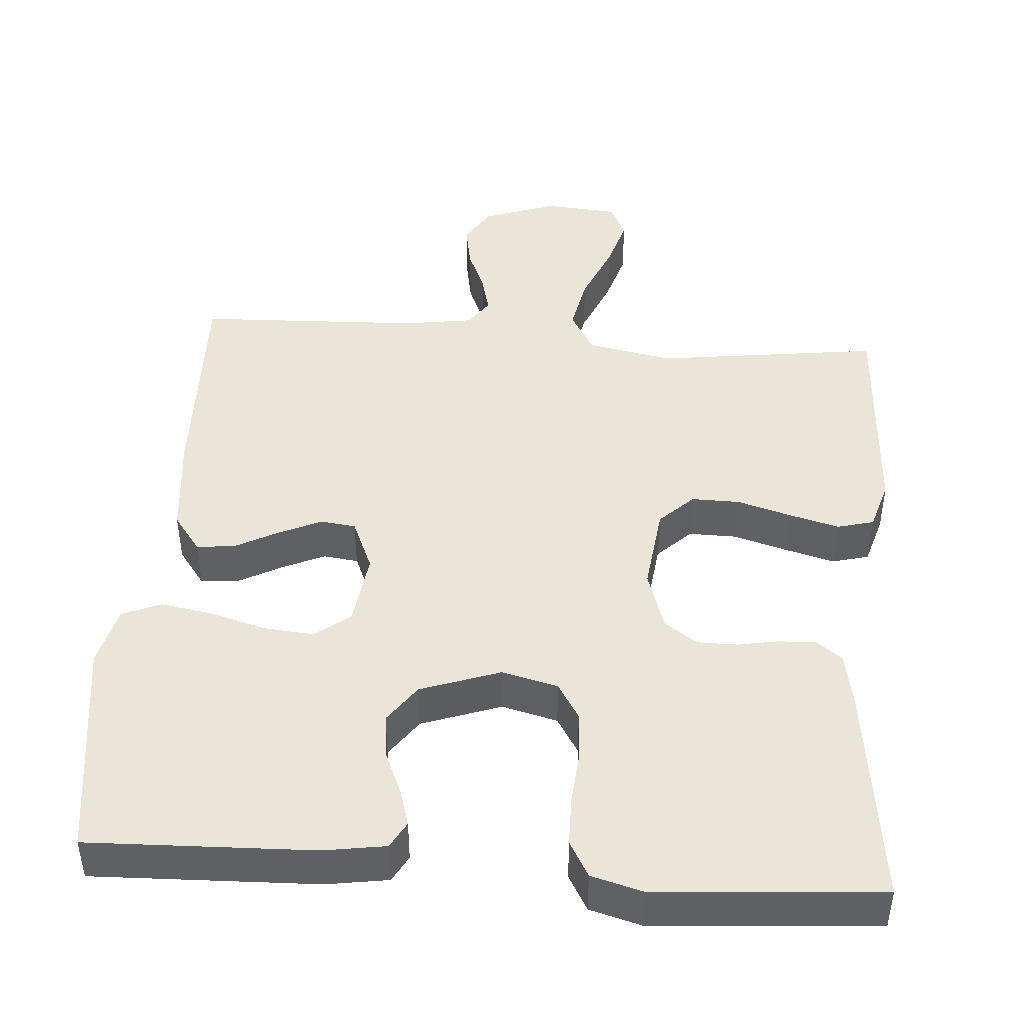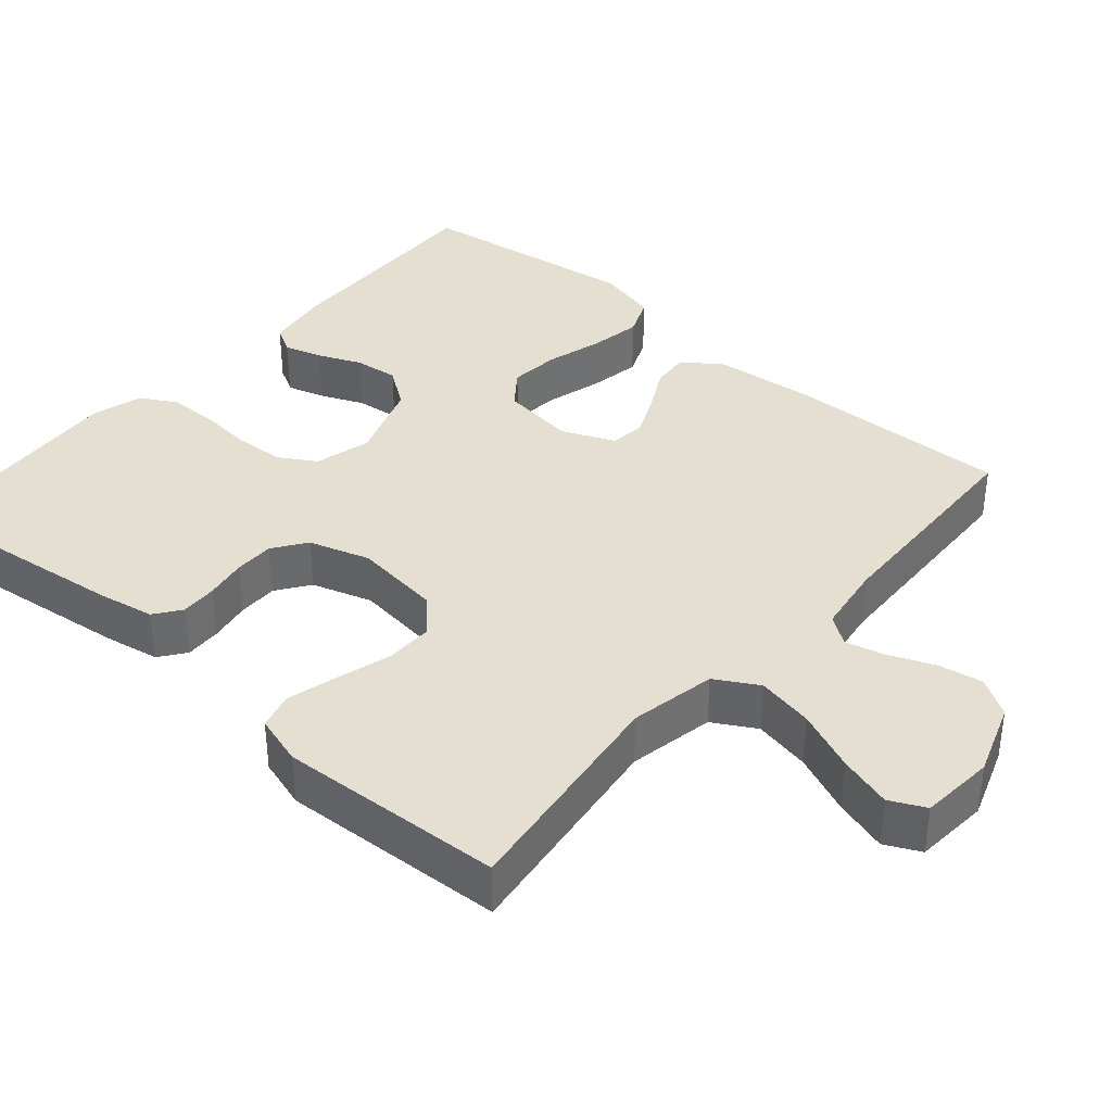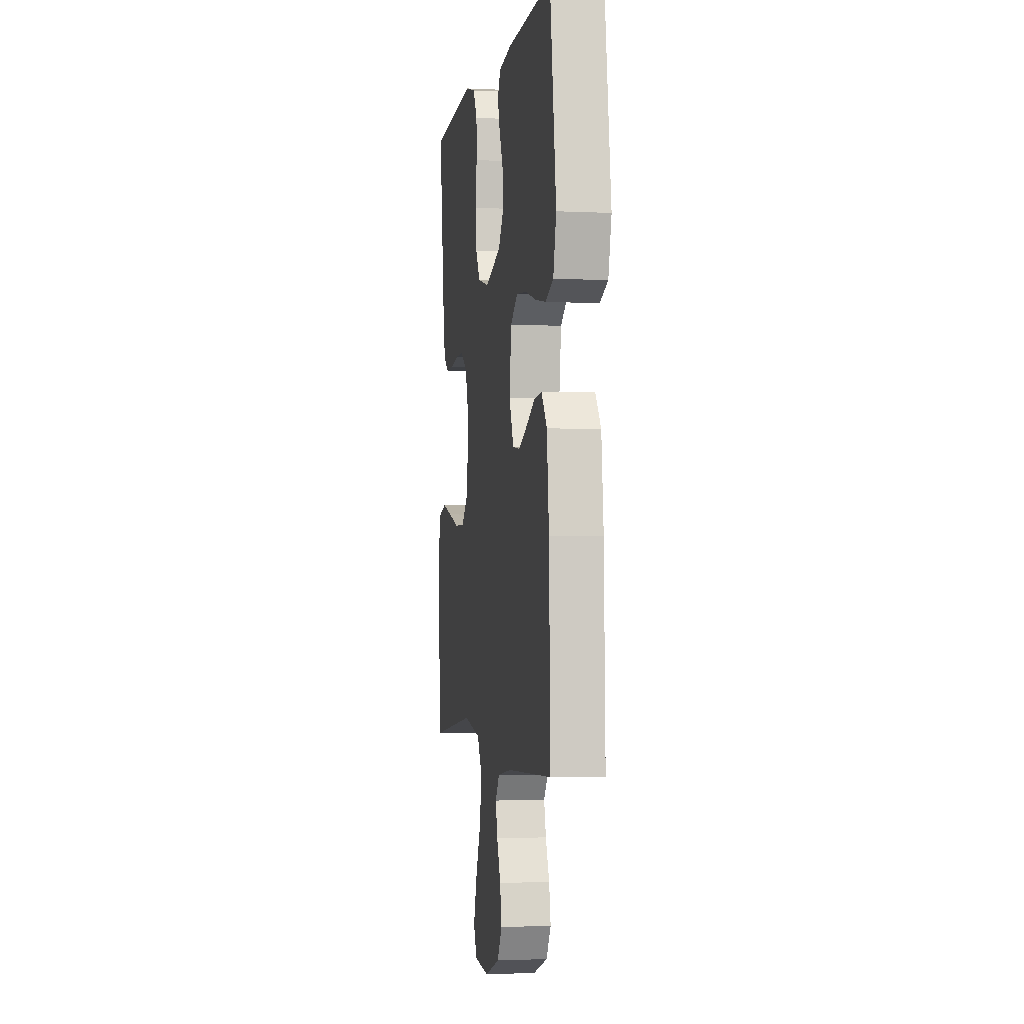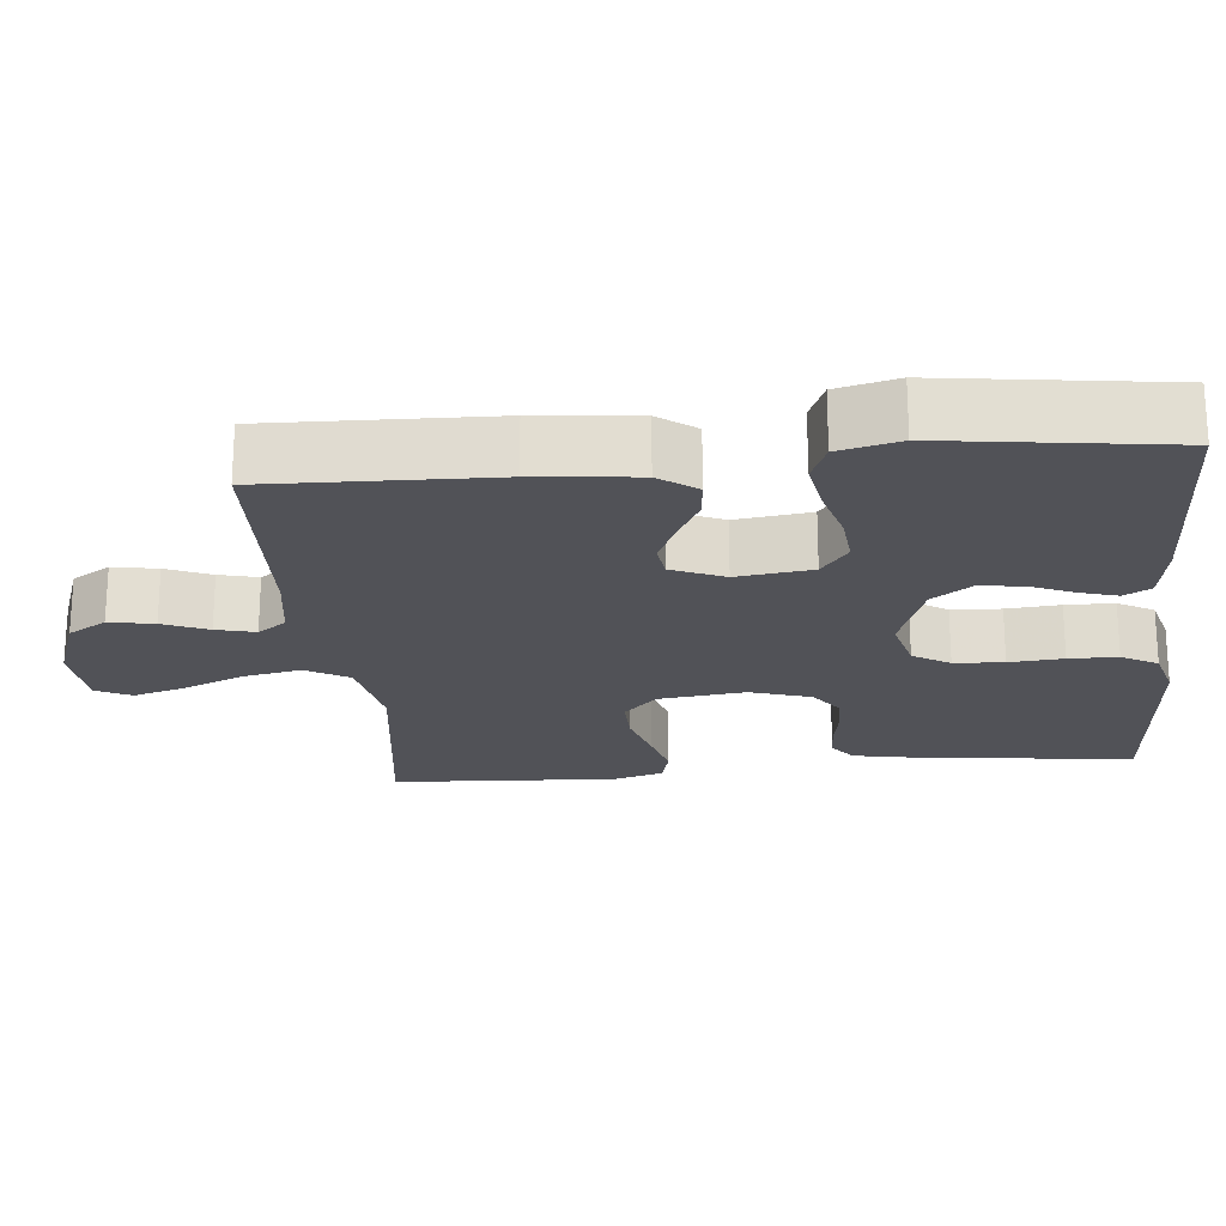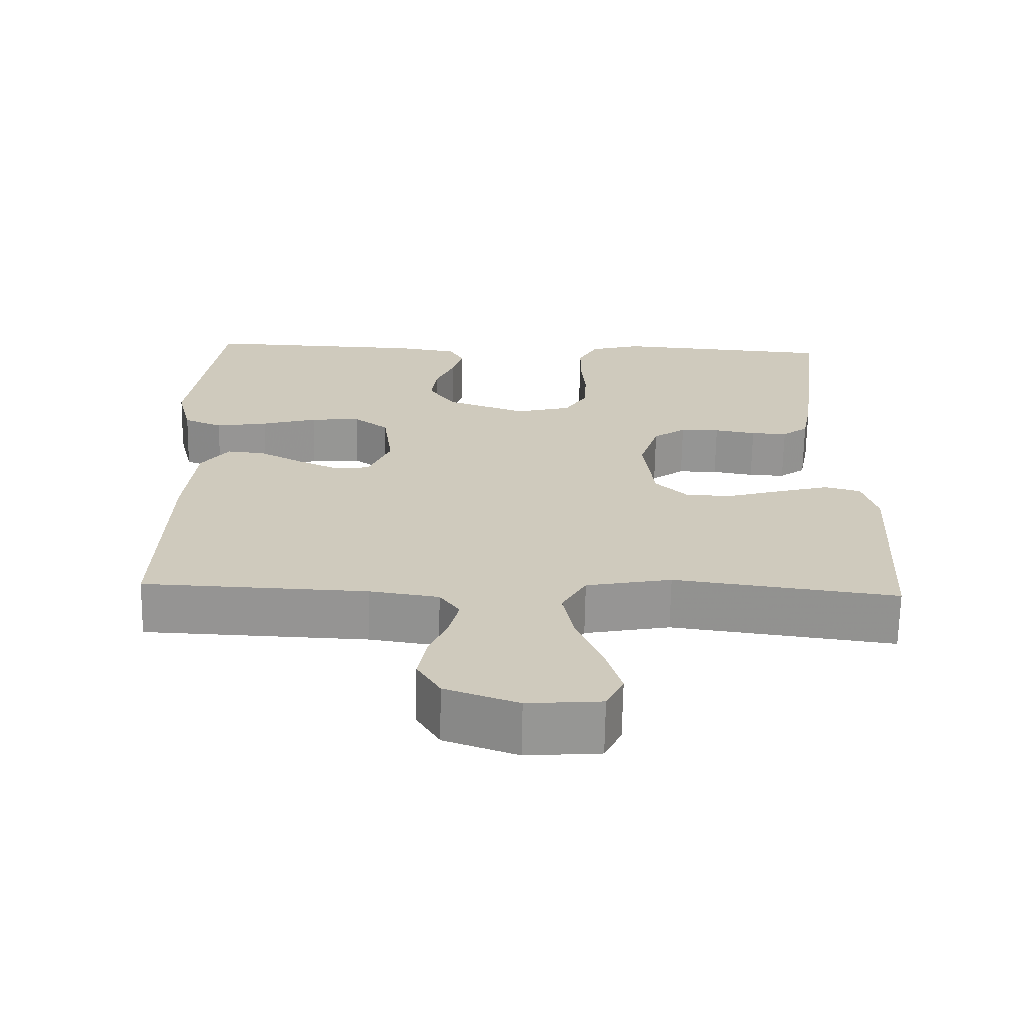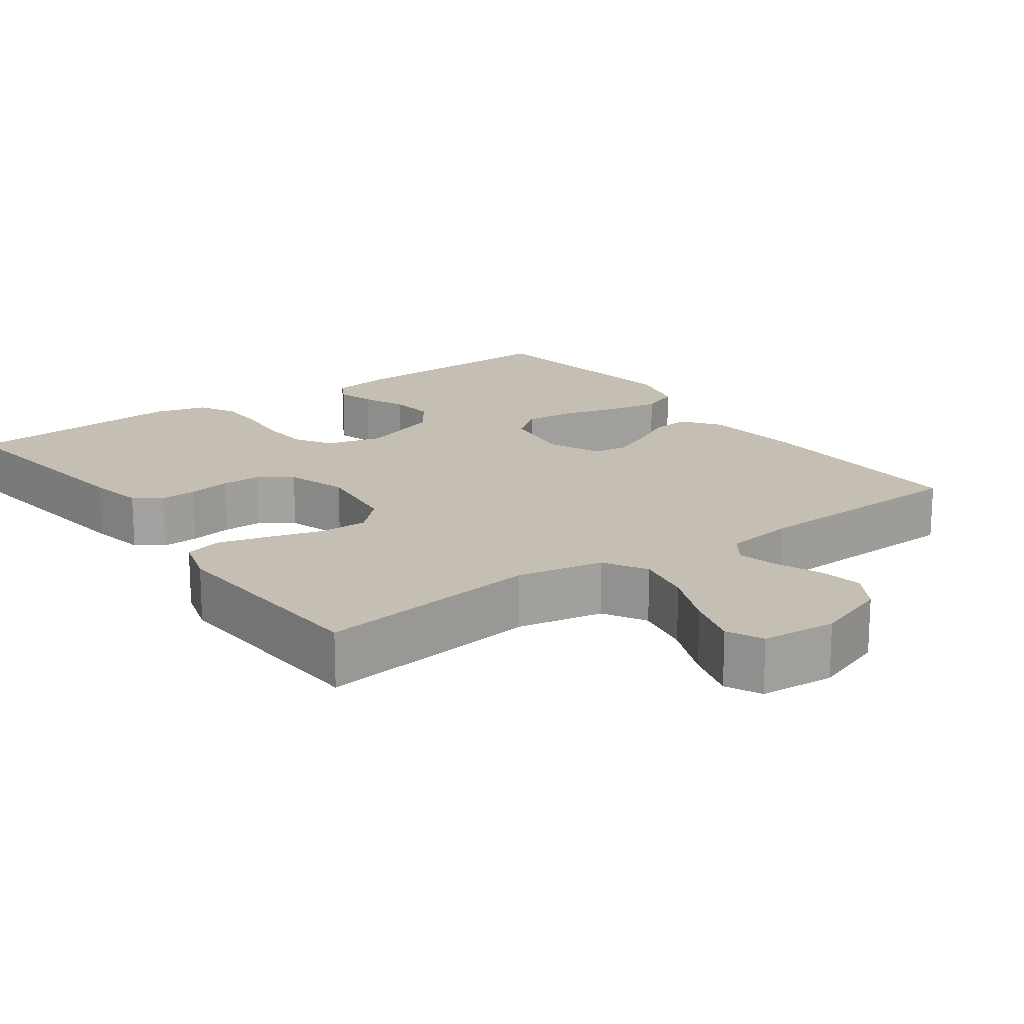
<metadata>
{"format":"obj","ext":"obj","renderer":"f3d","projection":"perspective","resolution":1024,"background":"white","views":[{"elev":44.9,"azim":4.3,"up":"+Y"},{"elev":37.5,"azim":131.0,"up":"+Y"},{"elev":-2.4,"azim":-99.7,"up":"+Z"},{"elev":-21.5,"azim":-84.4,"up":"+Y"},{"elev":-67.4,"azim":-1.0,"up":"+Z"},{"elev":17.6,"azim":144.2,"up":"+Y"}]}
</metadata>
<code>
v 0.5 0.07 -0.5
v 0.2 0.07 -0.46
v 0.085 0.07 -0.482
v 0.052 0.07 -0.539
v 0.067 0.07 -0.615
v 0.101 0.07 -0.696
v 0.122 0.07 -0.767
v 0.099 0.07 -0.814
v 0 0.07 -0.822
v -0.098 0.07 -0.787
v -0.129 0.07 -0.736
v -0.118 0.07 -0.676
v -0.093 0.07 -0.616
v -0.08 0.07 -0.564
v -0.107 0.07 -0.526
v -0.2 0.07 -0.512
v -0.5 0.07 -0.5
v -0.491 0.07 -0.2
v -0.477 0.07 -0.064
v -0.44 0.07 -0.014
v -0.389 0.07 -0.019
v -0.331 0.07 -0.05
v -0.274 0.07 -0.076
v -0.227 0.07 -0.07
v -0.197 0.07 0
v -0.21 0.07 0.1
v -0.257 0.07 0.136
v -0.324 0.07 0.13
v -0.399 0.07 0.109
v -0.469 0.07 0.097
v -0.521 0.07 0.119
v -0.541 0.07 0.2
v -0.5 0.07 0.5
v -0.2 0.07 0.49
v -0.117 0.07 0.477
v -0.097 0.07 0.441
v -0.112 0.07 0.391
v -0.137 0.07 0.333
v -0.144 0.07 0.274
v -0.107 0.07 0.222
v 0 0.07 0.184
v 0.075 0.07 0.203
v 0.105 0.07 0.252
v 0.109 0.07 0.318
v 0.103 0.07 0.39
v 0.104 0.07 0.455
v 0.131 0.07 0.503
v 0.2 0.07 0.522
v 0.5 0.07 0.5
v 0.462 0.07 0.2
v 0.448 0.07 0.126
v 0.413 0.07 0.1
v 0.364 0.07 0.102
v 0.308 0.07 0.112
v 0.255 0.07 0.112
v 0.211 0.07 0.081
v 0.185 0.07 0
v 0.199 0.07 -0.116
v 0.244 0.07 -0.16
v 0.309 0.07 -0.159
v 0.381 0.07 -0.138
v 0.448 0.07 -0.12
v 0.497 0.07 -0.133
v 0.517 0.07 -0.2
v 0.5 0 -0.5
v 0.2 0 -0.46
v 0.085 0 -0.482
v 0.052 0 -0.539
v 0.067 0 -0.615
v 0.101 0 -0.696
v 0.122 0 -0.767
v 0.099 0 -0.814
v 0 0 -0.822
v -0.098 0 -0.787
v -0.129 0 -0.736
v -0.118 0 -0.676
v -0.093 0 -0.616
v -0.08 0 -0.564
v -0.107 0 -0.526
v -0.2 0 -0.512
v -0.5 0 -0.5
v -0.491 0 -0.2
v -0.477 0 -0.064
v -0.44 0 -0.014
v -0.389 0 -0.019
v -0.331 0 -0.05
v -0.274 0 -0.076
v -0.227 0 -0.07
v -0.197 0 0
v -0.21 0 0.1
v -0.257 0 0.136
v -0.324 0 0.13
v -0.399 0 0.109
v -0.469 0 0.097
v -0.521 0 0.119
v -0.541 0 0.2
v -0.5 0 0.5
v -0.2 0 0.49
v -0.117 0 0.477
v -0.097 0 0.441
v -0.112 0 0.391
v -0.137 0 0.333
v -0.144 0 0.274
v -0.107 0 0.222
v 0 0 0.184
v 0.075 0 0.203
v 0.105 0 0.252
v 0.109 0 0.318
v 0.103 0 0.39
v 0.104 0 0.455
v 0.131 0 0.503
v 0.2 0 0.522
v 0.5 0 0.5
v 0.462 0 0.2
v 0.448 0 0.126
v 0.413 0 0.1
v 0.364 0 0.102
v 0.308 0 0.112
v 0.255 0 0.112
v 0.211 0 0.081
v 0.185 0 0
v 0.199 0 -0.116
v 0.244 0 -0.16
v 0.309 0 -0.159
v 0.381 0 -0.138
v 0.448 0 -0.12
v 0.497 0 -0.133
v 0.517 0 -0.2
f 63 64 1 2
f 60 61 62 63
f 60 63 2 3
f 59 60 3
f 58 59 3 4
f 57 58 4
f 51 52 53 54
f 51 54 55
f 50 51 55
f 49 50 55
f 48 49 55 56
f 44 45 46 47
f 43 44 47 48
f 35 36 37 38
f 33 34 35 38
f 33 38 39
f 32 33 39 40
f 28 29 30 31
f 27 28 31 32
f 19 20 21 22
f 19 22 23
f 16 17 18 19
f 15 16 19 23
f 14 15 23 24
f 10 11 12 13
f 10 13 14
f 9 10 14
f 5 6 7 8
f 4 5 8 9
f 43 48 56 57
f 42 43 57 4
f 41 42 4 9
f 27 32 40 41
f 26 27 41
f 25 26 41 9
f 9 14 24 25
f 66 65 128 127
f 127 126 125 124
f 67 66 127 124
f 67 124 123
f 68 67 123 122
f 68 122 121
f 118 117 116 115
f 119 118 115
f 119 115 114
f 119 114 113
f 120 119 113 112
f 111 110 109 108
f 112 111 108 107
f 102 101 100 99
f 102 99 98 97
f 103 102 97
f 104 103 97 96
f 95 94 93 92
f 96 95 92 91
f 86 85 84 83
f 87 86 83
f 83 82 81 80
f 87 83 80 79
f 88 87 79 78
f 77 76 75 74
f 78 77 74
f 78 74 73
f 72 71 70 69
f 73 72 69 68
f 121 120 112 107
f 68 121 107 106
f 73 68 106 105
f 105 104 96 91
f 105 91 90
f 73 105 90 89
f 89 88 78 73
f 1 65 66 2
f 2 66 67 3
f 3 67 68 4
f 4 68 69 5
f 5 69 70 6
f 6 70 71 7
f 7 71 72 8
f 8 72 73 9
f 9 73 74 10
f 10 74 75 11
f 11 75 76 12
f 12 76 77 13
f 13 77 78 14
f 14 78 79 15
f 15 79 80 16
f 16 80 81 17
f 17 81 82 18
f 18 82 83 19
f 19 83 84 20
f 20 84 85 21
f 21 85 86 22
f 22 86 87 23
f 23 87 88 24
f 24 88 89 25
f 25 89 90 26
f 26 90 91 27
f 27 91 92 28
f 28 92 93 29
f 29 93 94 30
f 30 94 95 31
f 31 95 96 32
f 32 96 97 33
f 33 97 98 34
f 34 98 99 35
f 35 99 100 36
f 36 100 101 37
f 37 101 102 38
f 38 102 103 39
f 39 103 104 40
f 40 104 105 41
f 41 105 106 42
f 42 106 107 43
f 43 107 108 44
f 44 108 109 45
f 45 109 110 46
f 46 110 111 47
f 47 111 112 48
f 48 112 113 49
f 49 113 114 50
f 50 114 115 51
f 51 115 116 52
f 52 116 117 53
f 53 117 118 54
f 54 118 119 55
f 55 119 120 56
f 56 120 121 57
f 57 121 122 58
f 58 122 123 59
f 59 123 124 60
f 60 124 125 61
f 61 125 126 62
f 62 126 127 63
f 63 127 128 64
f 64 128 65 1

</code>
